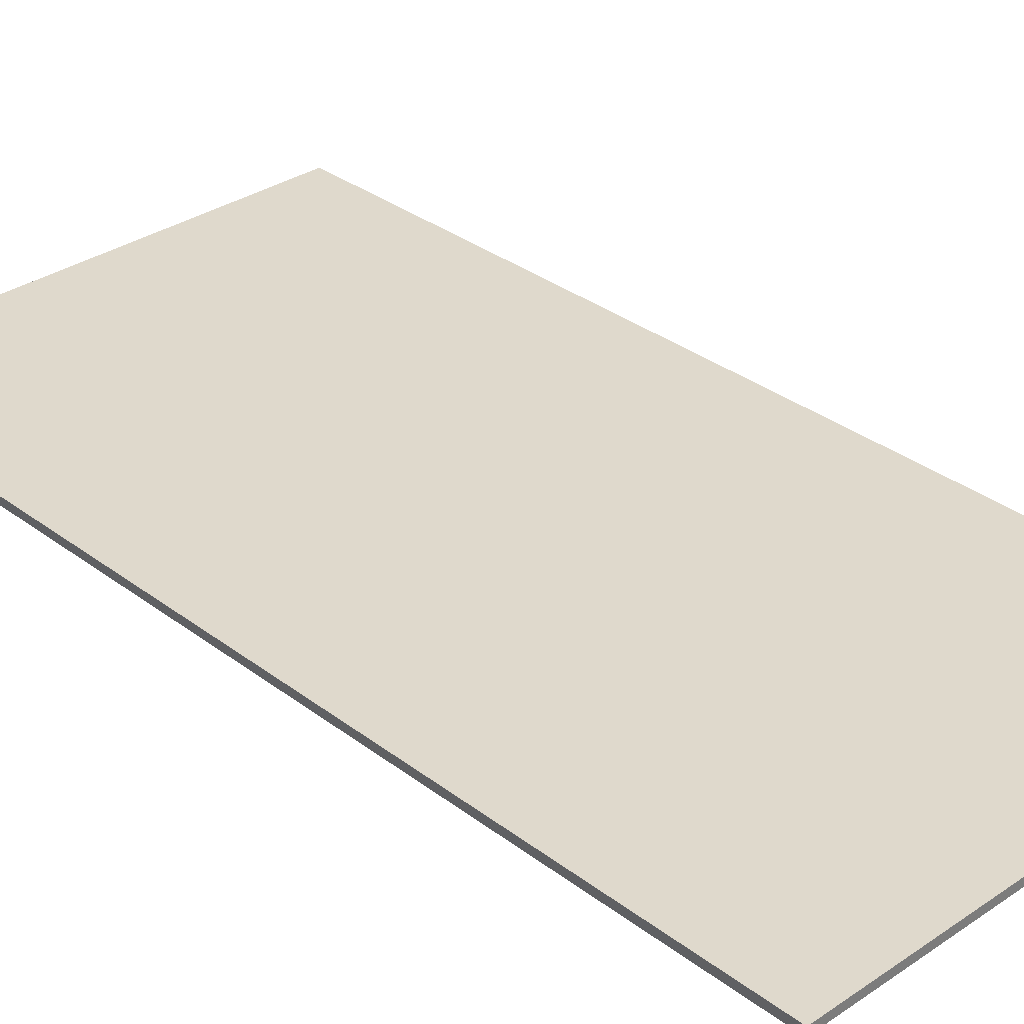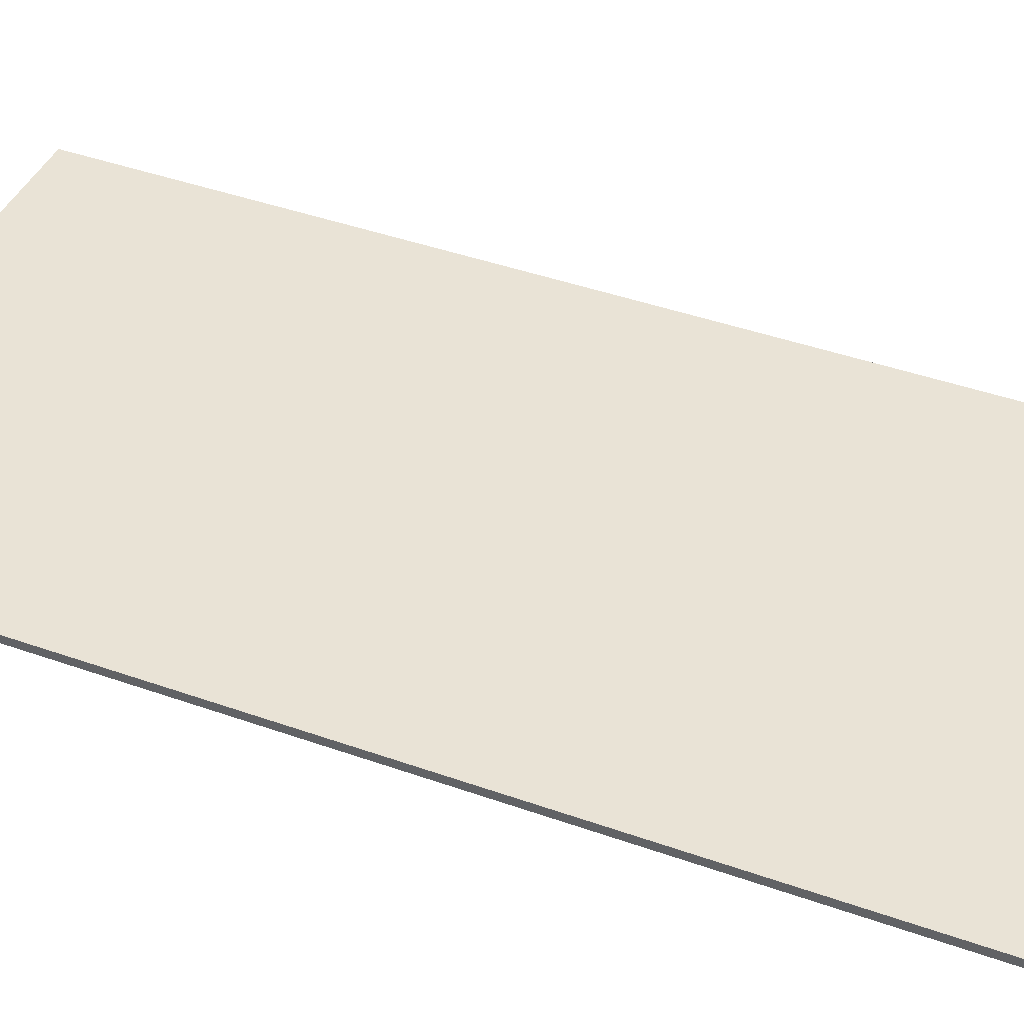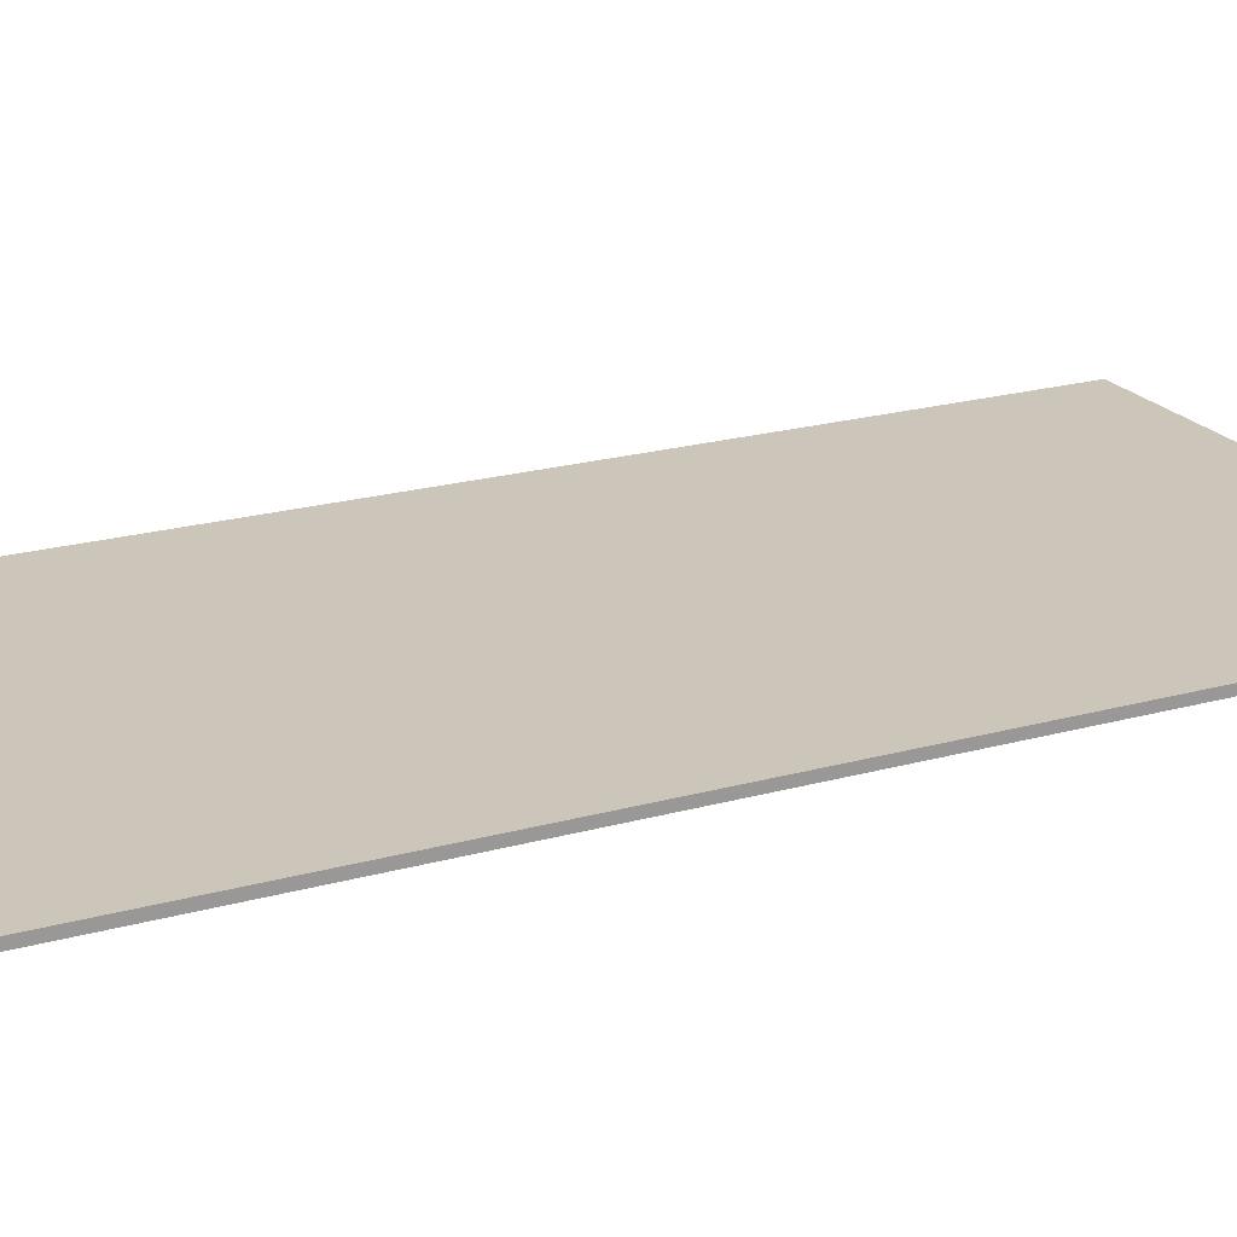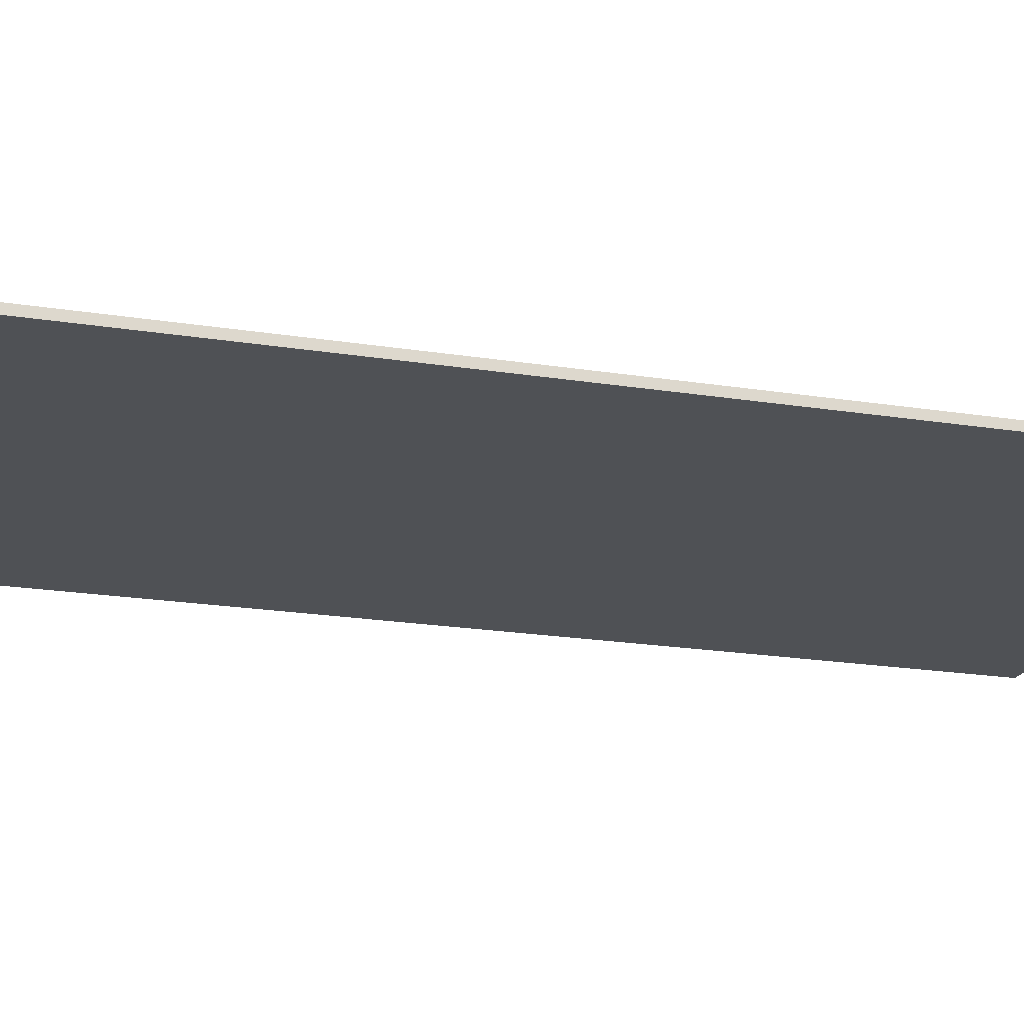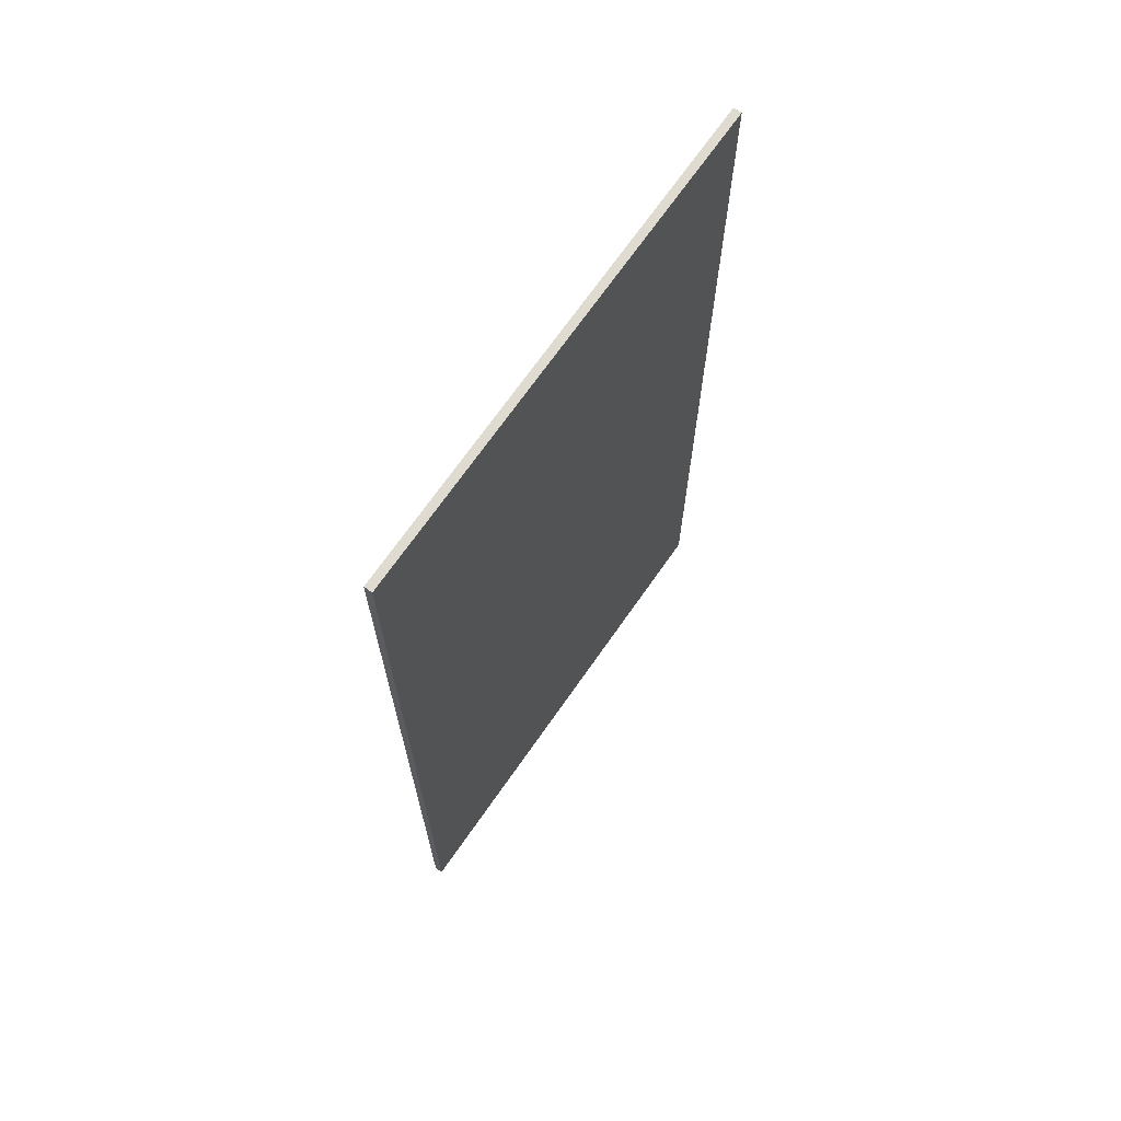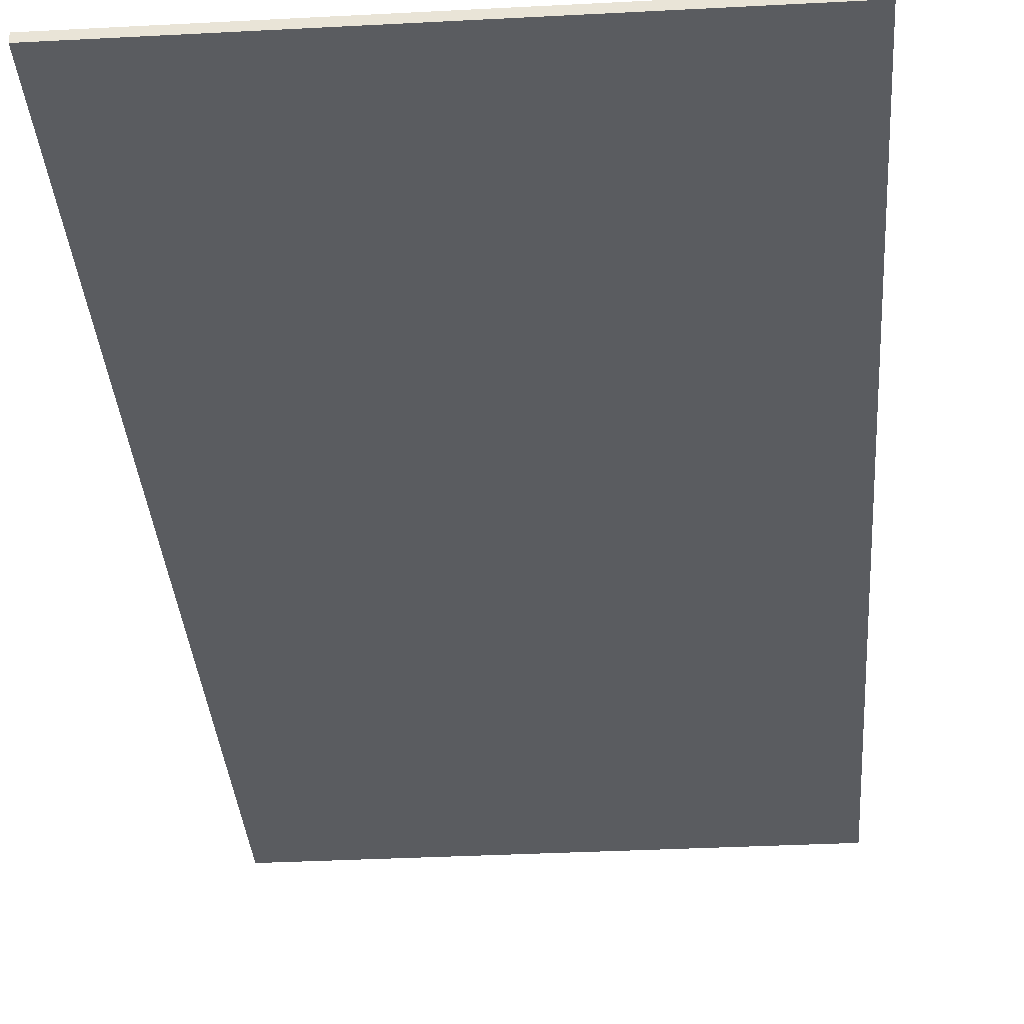
<metadata>
{"format":"obj","ext":"obj","renderer":"f3d","projection":"perspective","resolution":1024,"background":"white","views":[{"elev":32.3,"azim":-43.4,"up":"+Z"},{"elev":42.1,"azim":113.2,"up":"+Z"},{"elev":21.0,"azim":63.2,"up":"+Z"},{"elev":-20.0,"azim":-106.6,"up":"+Z"},{"elev":70.0,"azim":124.9,"up":"+Y"},{"elev":-34.0,"azim":-175.9,"up":"+Z"}]}
</metadata>
<code>
v 0 0 0
v 0 0 0.1
v 0 12.4 0
v 0 12.4 0.1
v 6.2 0 0
v 6.2 0 0.1
v 6.2 12.4 0
v 6.2 12.4 0.1
v 0 6.2 0.05
v 3.1 0 0.05
v 3.1 6.2 0
v 3.1 6.2 0.1
v 3.1 12.4 0.05
v 6.2 6.2 0.05
f 9 2 1
f 9 1 3
f 9 3 4
f 9 4 2
f 10 2 1
f 10 1 5
f 10 5 6
f 10 6 2
f 11 3 1
f 11 1 5
f 11 5 7
f 11 7 3
f 12 4 2
f 12 2 6
f 12 6 8
f 12 8 4
f 13 4 3
f 13 3 7
f 13 7 8
f 13 8 4
f 14 6 5
f 14 5 7
f 14 7 8
f 14 8 6

</code>
